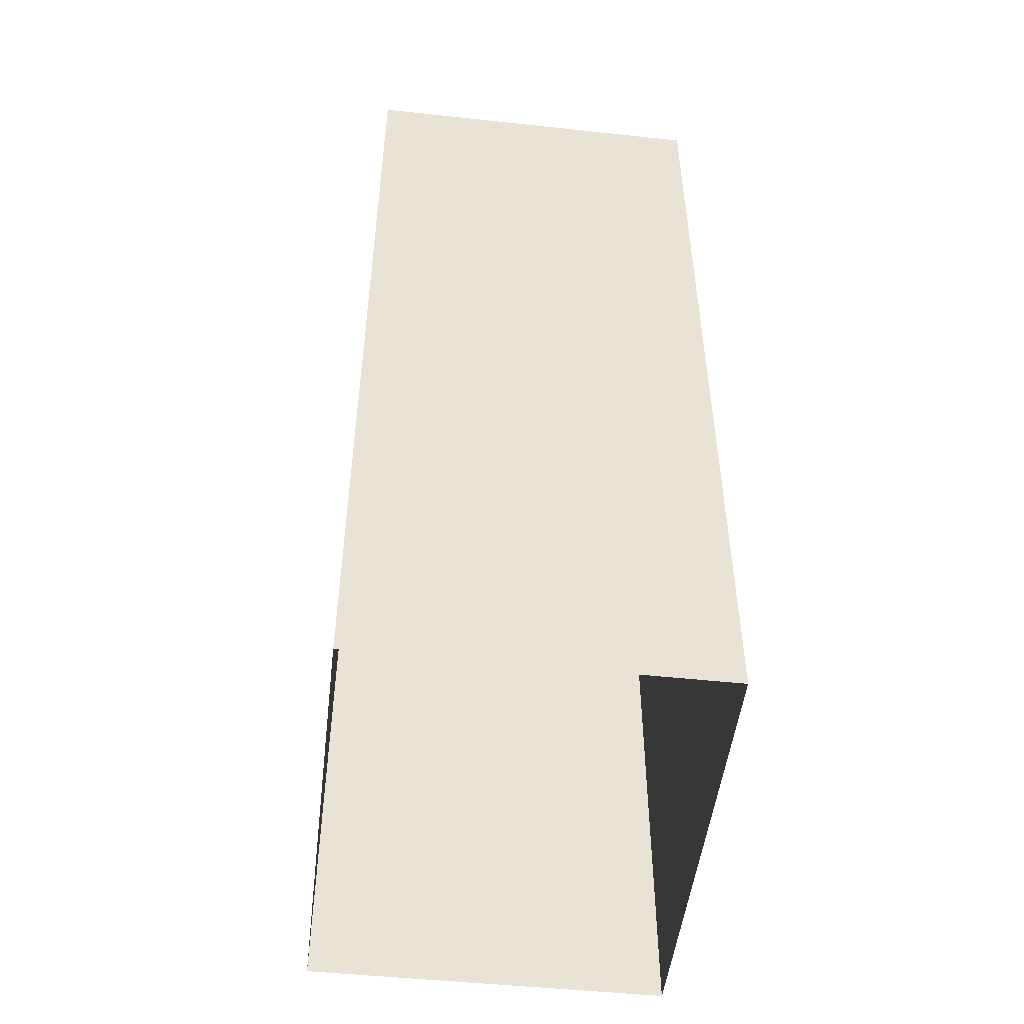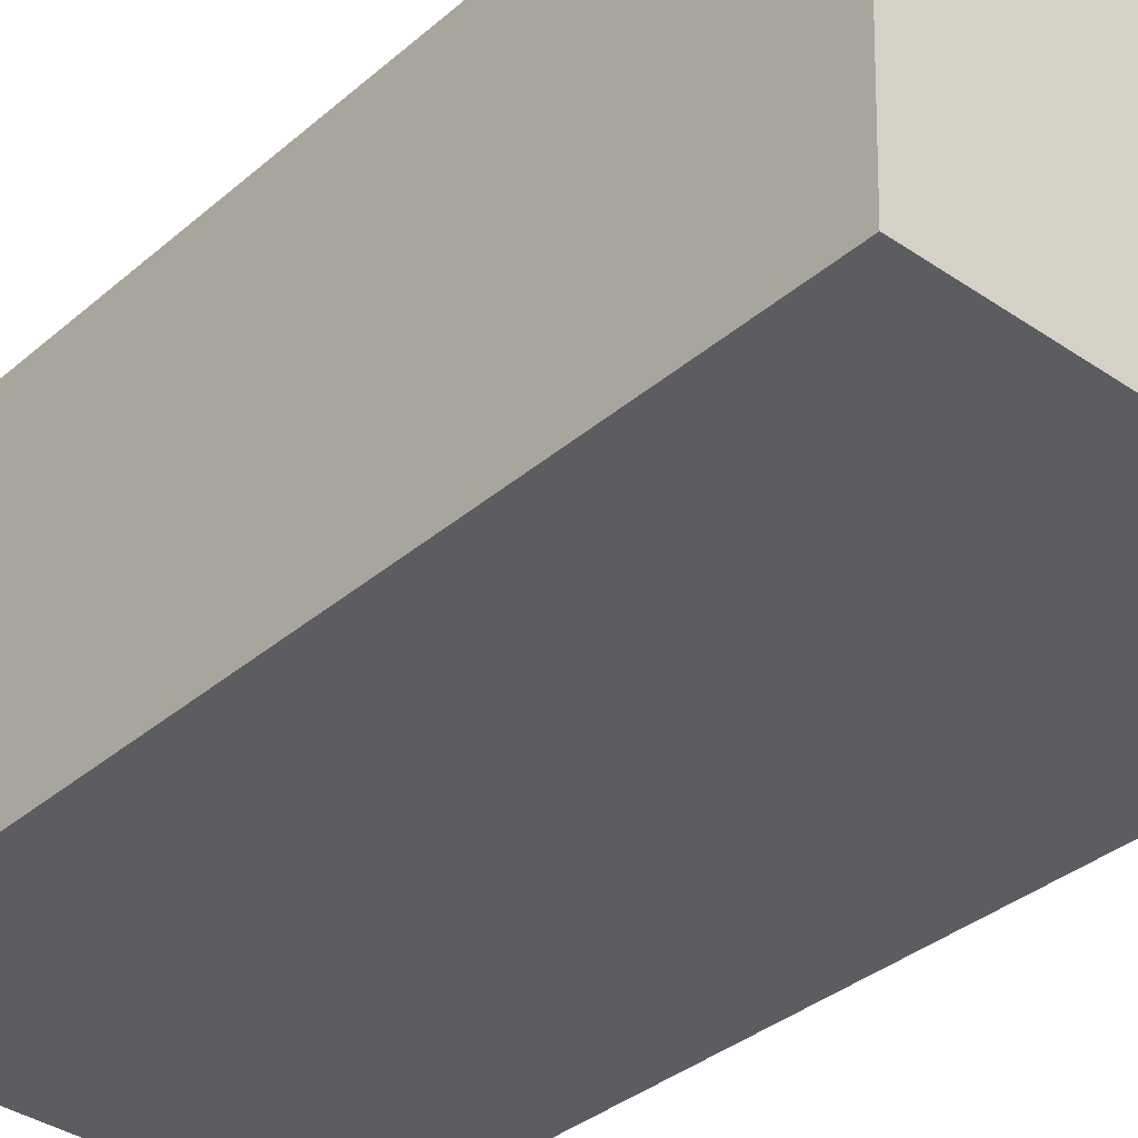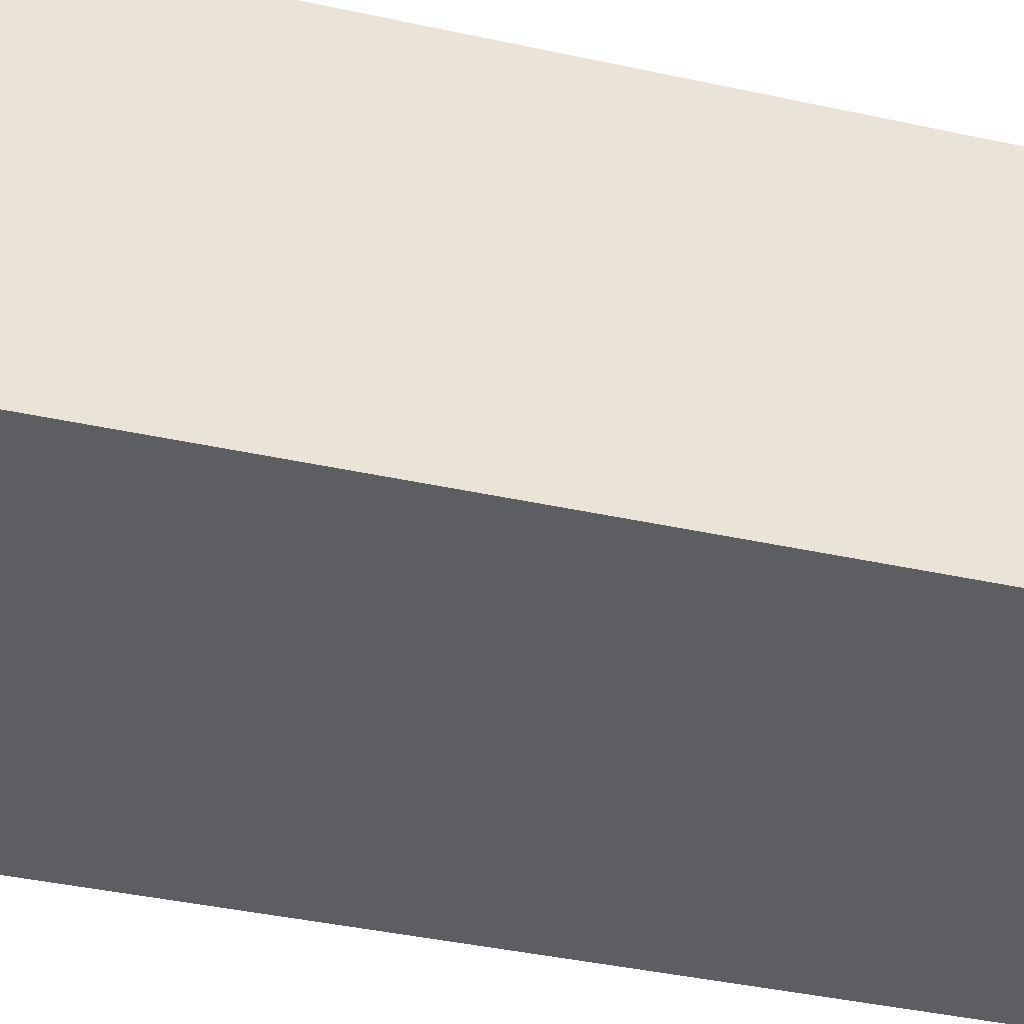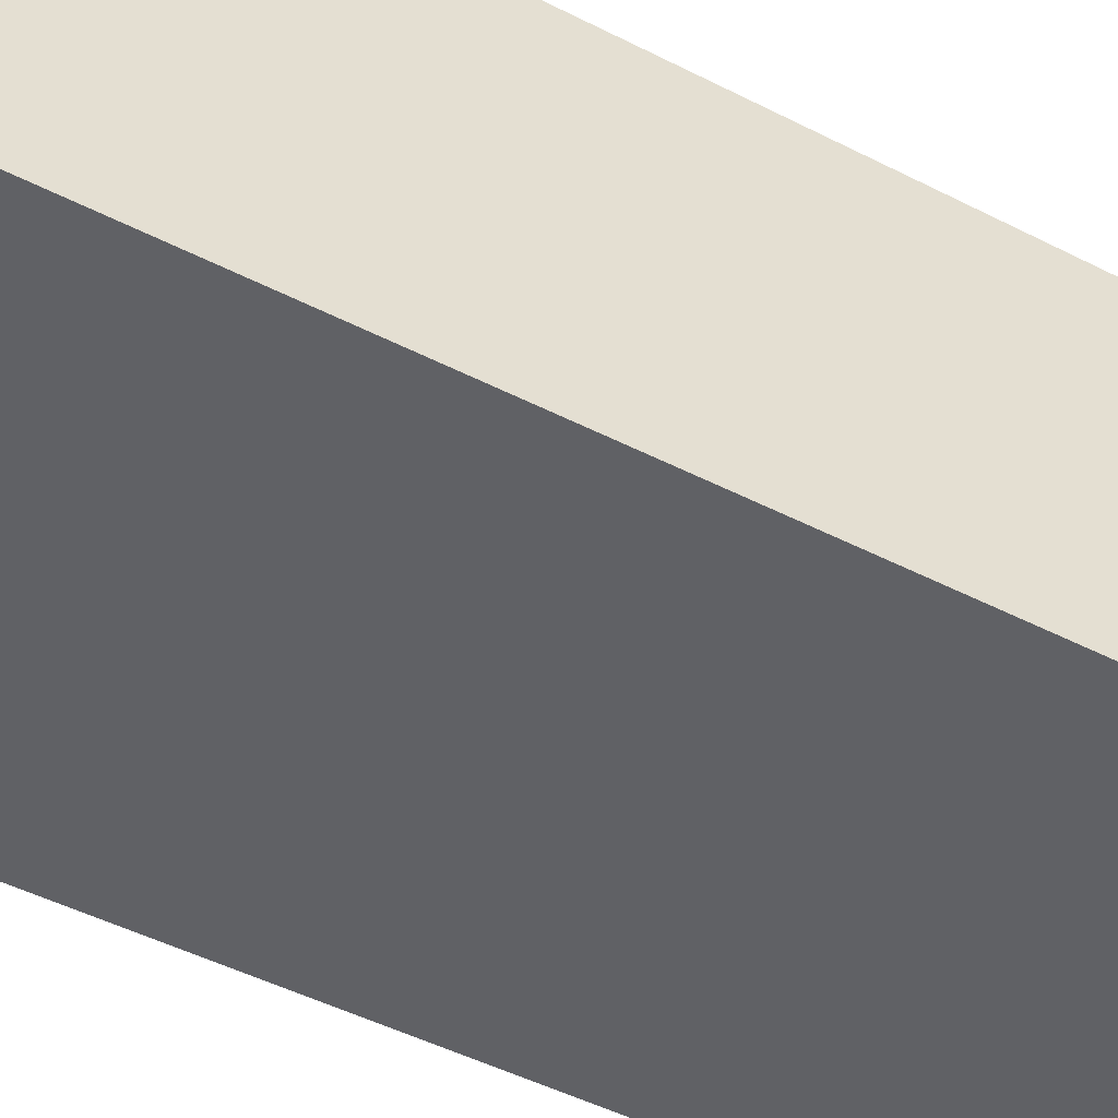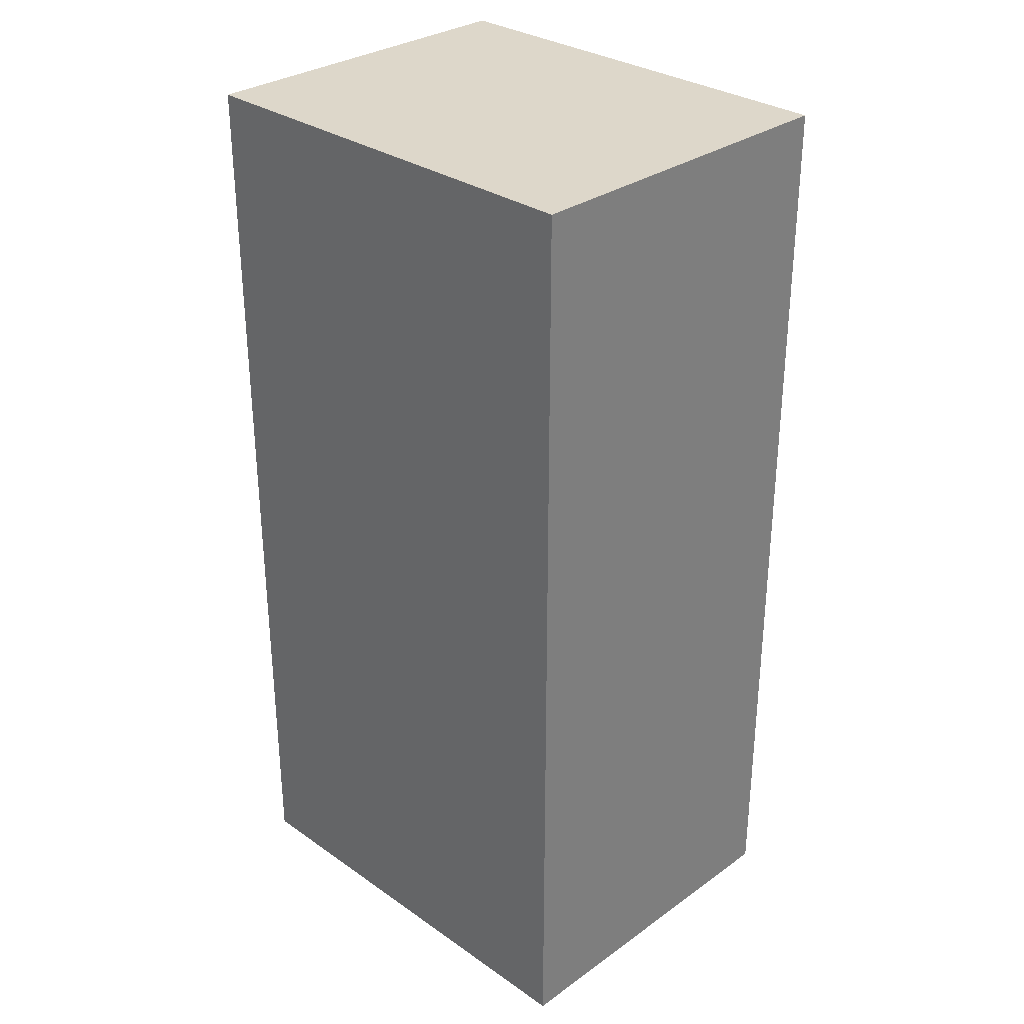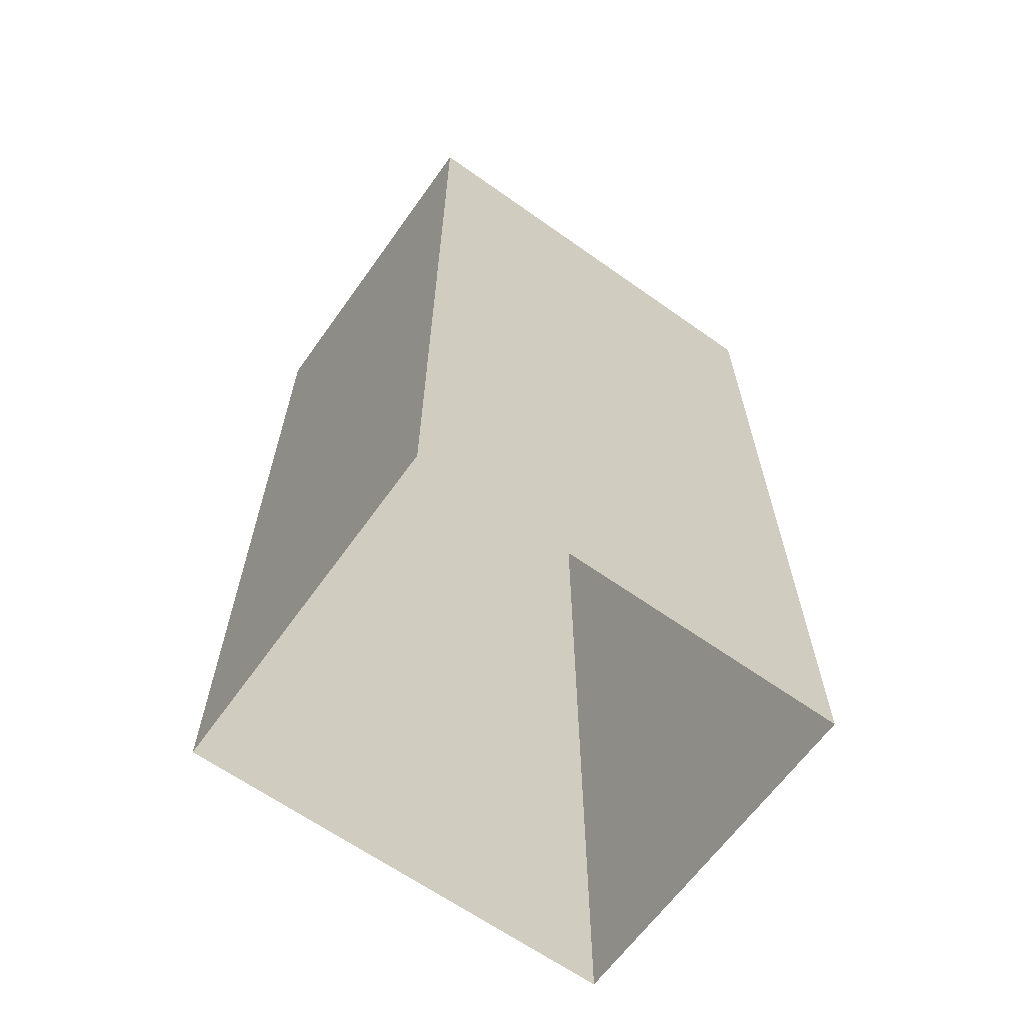
<metadata>
{"format":"obj","ext":"obj","renderer":"f3d","projection":"perspective","resolution":1024,"background":"white","views":[{"elev":-49.8,"azim":81.3,"up":"+Z"},{"elev":-34.5,"azim":-41.0,"up":"+Y"},{"elev":-40.8,"azim":75.1,"up":"+Y"},{"elev":-49.8,"azim":60.8,"up":"+Y"},{"elev":30.9,"azim":42.7,"up":"+Z"},{"elev":-64.5,"azim":-37.5,"up":"+Z"}]}
</metadata>
<code>
v -3.724e+05 -1.038e+05 30.82
v -3.724e+05 -1.038e+05 30.82
v -3.724e+05 -1.038e+05 30.82
v -3.724e+05 -1.038e+05 30.82
v -3.724e+05 -1.038e+05 62.69
v -3.724e+05 -1.038e+05 62.69
v -3.724e+05 -1.038e+05 62.69
v -3.724e+05 -1.038e+05 62.69
f 1 2 3
f 4 1 3
f 5 6 7
f 8 5 7
f 5 1 4
f 6 5 4
f 7 3 2
f 8 7 2
f 7 4 3
f 7 6 4
f 5 2 1
f 5 8 2

</code>
